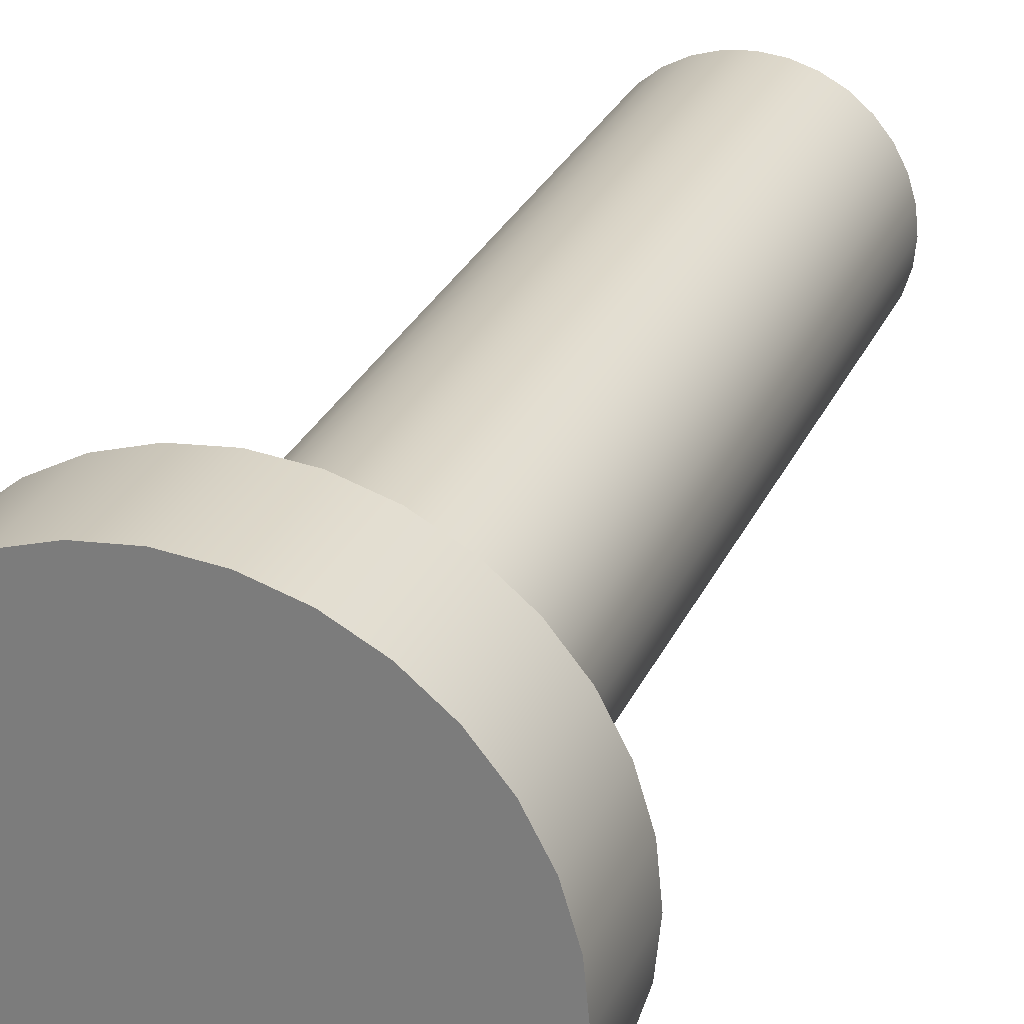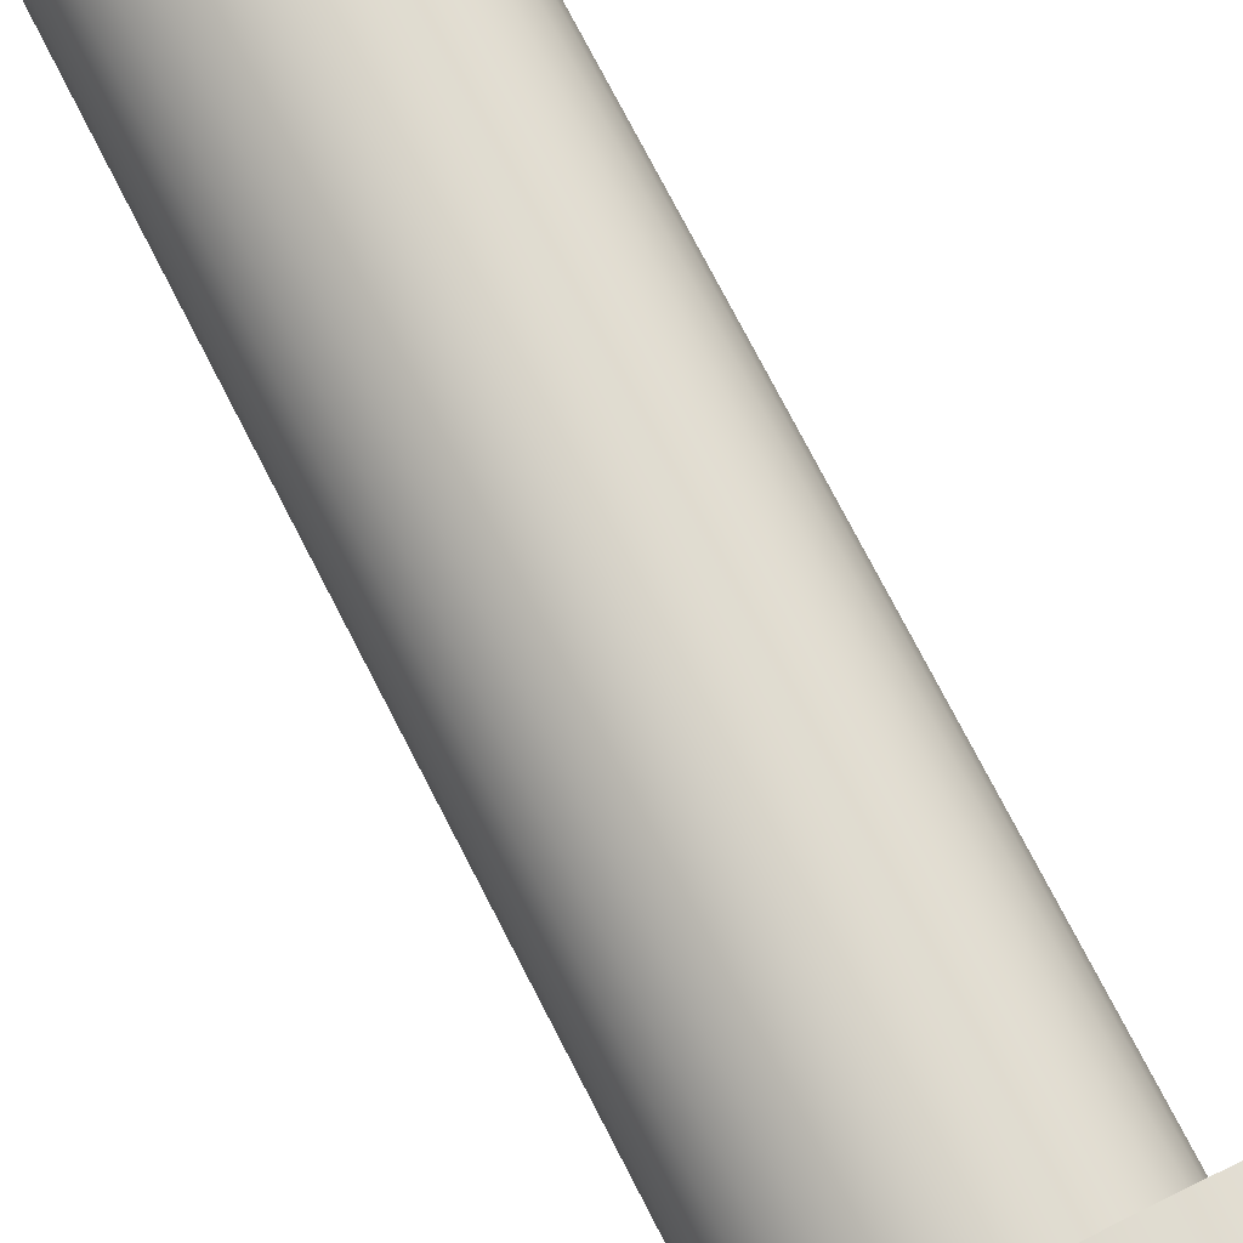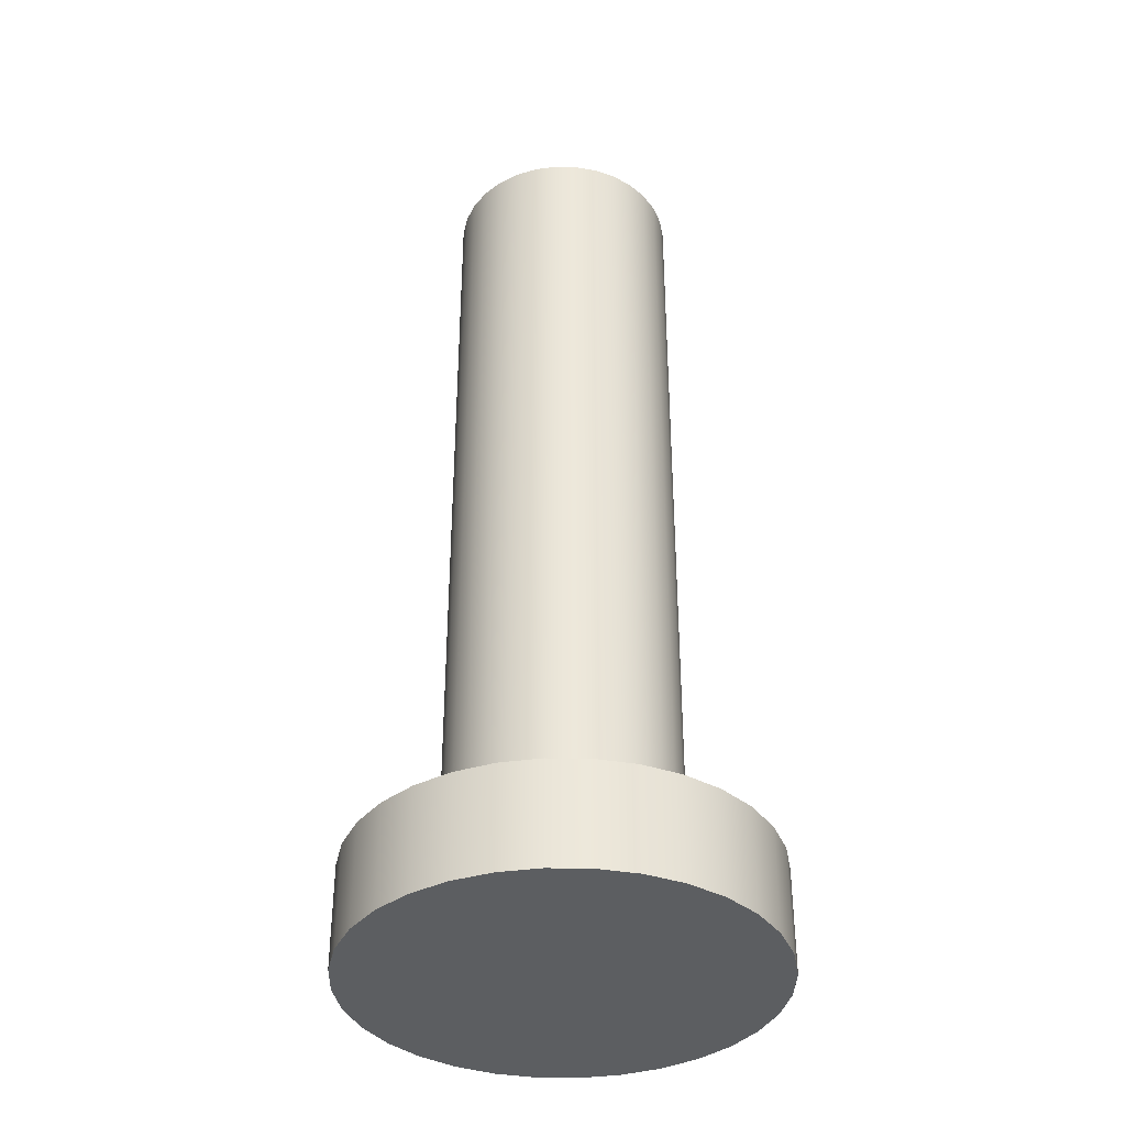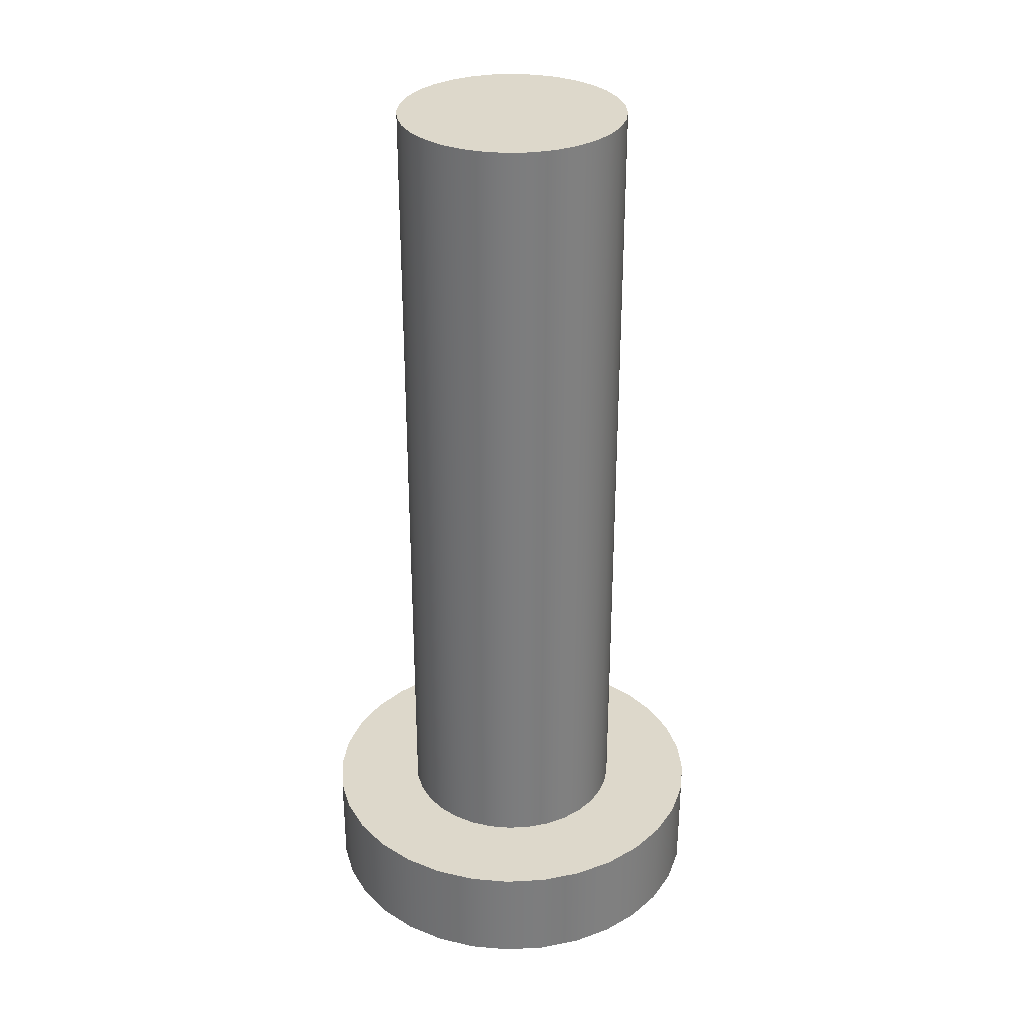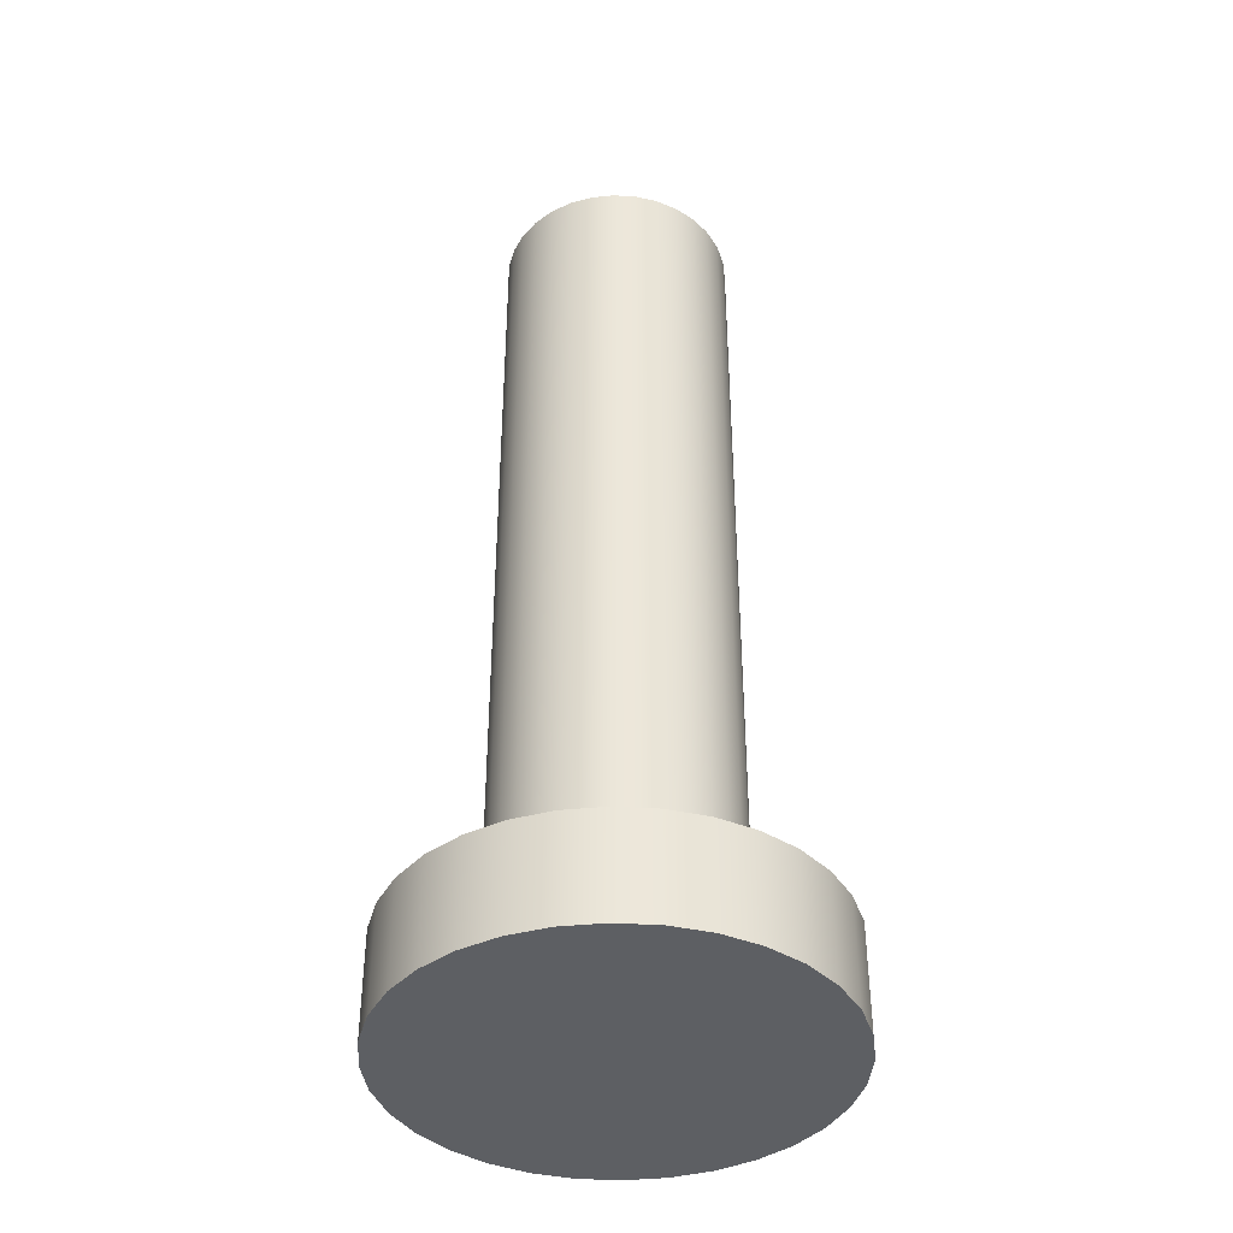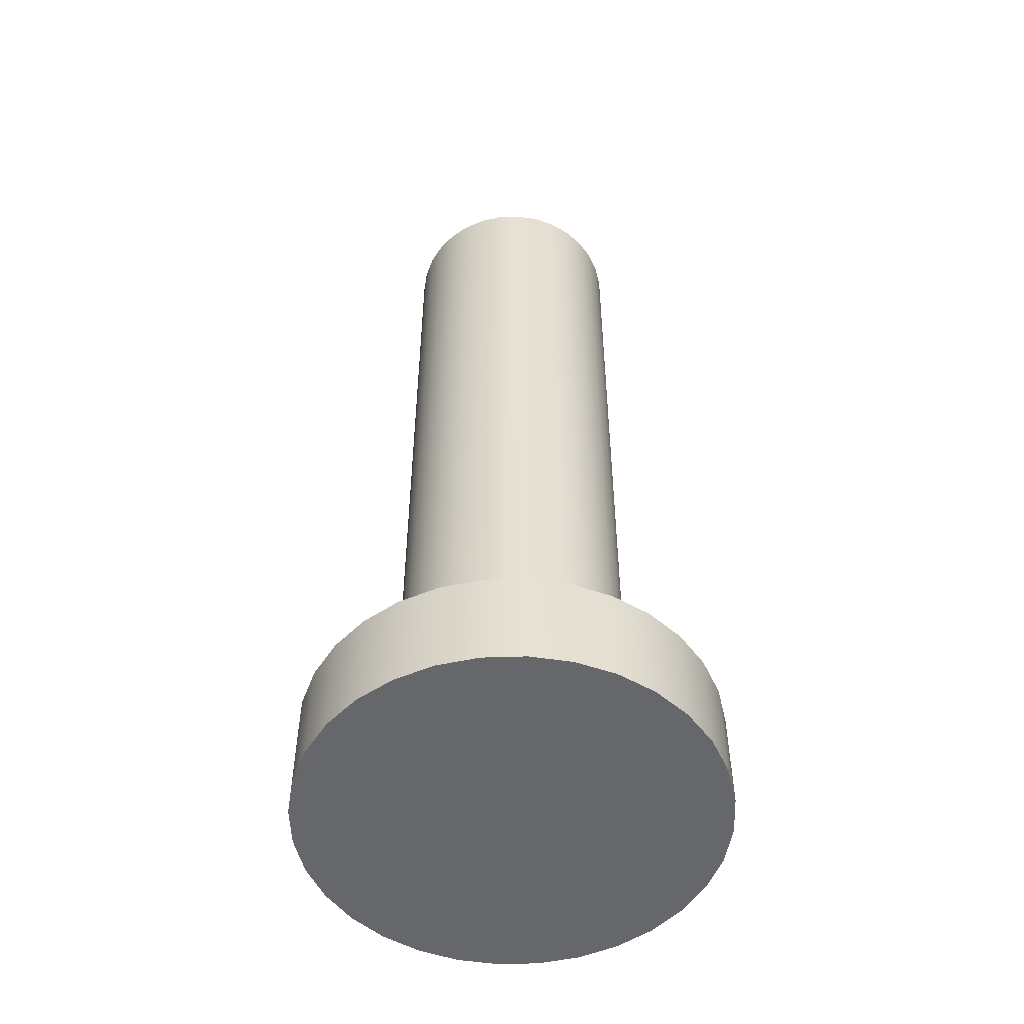
<metadata>
{"format":"obj","ext":"obj","renderer":"f3d","projection":"perspective","resolution":1024,"background":"white","views":[{"elev":27.1,"azim":20.0,"up":"+Z"},{"elev":75.7,"azim":-27.3,"up":"+Z"},{"elev":-37.3,"azim":128.1,"up":"+Y"},{"elev":31.4,"azim":-111.2,"up":"+Y"},{"elev":-40.0,"azim":-178.5,"up":"+Y"},{"elev":-52.0,"azim":120.1,"up":"+Y"}]}
</metadata>
<code>
o Cylinder_Cylinder.002
v 0 -0.04122 -0.2293
v 0 0.07369 -0.2293
v 0.04463 -0.04122 -0.2249
v 0.04463 0.07369 -0.2249
v 0.08755 -0.04122 -0.2118
v 0.08755 0.07369 -0.2118
v 0.1271 -0.04122 -0.1906
v 0.1271 0.07369 -0.1906
v 0.1618 -0.04122 -0.1621
v 0.1618 0.07369 -0.1621
v 0.1902 -0.04122 -0.1274
v 0.1902 0.07369 -0.1274
v 0.2114 -0.04122 -0.08774
v 0.2114 0.07369 -0.08774
v 0.2244 -0.04122 -0.04473
v 0.2244 0.07369 -0.04473
v 0.2288 -0.04122 -0
v 0.2288 0.07369 -0
v 0.2244 -0.04122 0.04473
v 0.2244 0.07369 0.04473
v 0.2114 -0.04122 0.08774
v 0.2114 0.07369 0.08774
v 0.1902 -0.04122 0.1274
v 0.1902 0.07369 0.1274
v 0.1618 -0.04122 0.1621
v 0.1618 0.07369 0.1621
v 0.1271 -0.04122 0.1906
v 0.1271 0.07369 0.1906
v 0.08755 -0.04122 0.2118
v 0.08755 0.07369 0.2118
v 0.04463 -0.04122 0.2249
v 0.04463 0.07369 0.2249
v -0 -0.04122 0.2293
v -0 0.07369 0.2293
v -0.04463 -0.04122 0.2249
v -0.04463 0.07369 0.2249
v -0.08755 -0.04122 0.2118
v -0.08755 0.07369 0.2118
v -0.1271 -0.04122 0.1906
v -0.1271 0.07369 0.1906
v -0.1618 -0.04122 0.1621
v -0.1618 0.07369 0.1621
v -0.1902 -0.04122 0.1274
v -0.1902 0.07369 0.1274
v -0.2114 -0.04122 0.08774
v -0.2114 0.07369 0.08774
v -0.2244 -0.04122 0.04473
v -0.2244 0.07369 0.04473
v -0.2288 -0.04122 -0
v -0.2288 0.07369 -0
v -0.2244 -0.04122 -0.04473
v -0.2244 0.07369 -0.04473
v -0.2114 -0.04122 -0.08774
v -0.2114 0.07369 -0.08774
v -0.1902 -0.04122 -0.1274
v -0.1902 0.07369 -0.1274
v -0.1618 -0.04122 -0.1621
v -0.1618 0.07369 -0.1621
v -0.1271 -0.04122 -0.1906
v -0.1271 0.07369 -0.1906
v -0.08754 -0.04122 -0.2118
v -0.08754 0.07369 -0.2118
v -0.04463 -0.04122 -0.2249
v -0.04463 0.07369 -0.2249
v 0 0.07369 -0.1274
v 0.0248 0.07369 -0.125
v 0.04865 0.07369 -0.1177
v 0.07062 0.07369 -0.1059
v 0.08989 0.07369 -0.09009
v 0.1057 0.07369 -0.07078
v 0.1174 0.07369 -0.04876
v 0.1247 0.07369 -0.02486
v 0.1271 0.07369 -0
v 0.1247 0.07369 0.02485
v 0.1174 0.07369 0.04876
v 0.1057 0.07369 0.07078
v 0.08989 0.07369 0.09009
v 0.07062 0.07369 0.1059
v 0.04865 0.07369 0.1177
v 0.0248 0.07369 0.125
v 0 0.07369 0.1274
v -0.0248 0.07369 0.125
v -0.04865 0.07369 0.1177
v -0.07062 0.07369 0.1059
v -0.08989 0.07369 0.09009
v -0.1057 0.07369 0.07078
v -0.1174 0.07369 0.04876
v -0.1247 0.07369 0.02485
v -0.1271 0.07369 -0
v -0.1247 0.07369 -0.02486
v -0.1174 0.07369 -0.04876
v -0.1057 0.07369 -0.07078
v -0.08989 0.07369 -0.09009
v -0.07062 0.07369 -0.1059
v -0.04865 0.07369 -0.1177
v -0.0248 0.07369 -0.125
v 0 0.99 -0.1274
v 0.0248 0.99 -0.125
v 0.04865 0.99 -0.1177
v 0.07062 0.99 -0.1059
v 0.08989 0.99 -0.09009
v 0.1057 0.99 -0.07078
v 0.1174 0.99 -0.04876
v 0.1247 0.99 -0.02486
v 0.1271 0.99 -0
v 0.1247 0.99 0.02485
v 0.1174 0.99 0.04876
v 0.1057 0.99 0.07078
v 0.08989 0.99 0.09009
v 0.07062 0.99 0.1059
v 0.04865 0.99 0.1177
v 0.0248 0.99 0.125
v 0 0.99 0.1274
v -0.0248 0.99 0.125
v -0.04865 0.99 0.1177
v -0.07062 0.99 0.1059
v -0.08989 0.99 0.09009
v -0.1057 0.99 0.07078
v -0.1174 0.99 0.04876
v -0.1247 0.99 0.02485
v -0.1271 0.99 -0
v -0.1247 0.99 -0.02486
v -0.1174 0.99 -0.04876
v -0.1057 0.99 -0.07078
v -0.08989 0.99 -0.09009
v -0.07062 0.99 -0.1059
v -0.04865 0.99 -0.1177
v -0.0248 0.99 -0.125
f 58 93 94
f 47 17 19
f 38 36 82
f 16 14 71
f 64 96 65
f 44 42 85
f 20 74 75
f 50 48 88
f 6 4 66
f 26 77 78
f 54 91 92
f 12 10 69
f 32 80 81
f 60 94 95
f 40 38 83
f 4 2 65
f 18 16 72
f 46 44 86
f 22 75 76
f 50 89 90
f 8 6 67
f 28 78 79
f 56 92 93
f 36 34 81
f 14 12 70
f 62 95 96
f 42 40 84
f 18 73 74
f 48 46 87
f 24 76 77
f 52 90 91
f 10 8 68
f 30 79 80
f 120 105 121
f 60 58 94
f 3 63 1
f 5 59 61
f 9 55 57
f 13 15 53
f 17 47 49
f 23 43 45
f 25 39 41
f 31 35 37
f 35 31 33
f 37 27 29
f 43 23 25
f 47 19 21
f 49 15 17
f 53 11 13
f 57 7 9
f 63 3 5
f 5 61 63
f 9 11 55
f 21 45 47
f 25 27 39
f 37 29 31
f 45 21 23
f 49 51 15
f 57 59 7
f 5 7 59
f 25 41 43
f 37 39 27
f 15 51 53
f 55 11 53
f 83 38 82
f 72 16 71
f 2 64 65
f 86 44 85
f 22 20 75
f 89 50 88
f 67 6 66
f 28 26 78
f 56 54 92
f 70 12 69
f 34 32 81
f 62 60 95
f 84 40 83
f 66 4 65
f 73 18 72
f 87 46 86
f 24 22 76
f 52 50 90
f 68 8 67
f 30 28 79
f 58 56 93
f 82 36 81
f 71 14 70
f 64 62 96
f 85 42 84
f 20 18 74
f 88 48 87
f 26 24 77
f 54 52 91
f 69 10 68
f 32 30 80
f 127 99 98
f 126 125 100
f 123 103 102
f 122 105 104
f 120 107 106
f 118 109 108
f 115 111 110
f 114 113 112
f 112 115 114
f 110 109 116
f 107 119 118
f 106 105 120
f 103 123 122
f 102 125 124
f 99 127 126
f 98 97 128
f 126 100 99
f 122 104 103
f 118 108 107
f 115 112 111
f 110 116 115
f 107 120 119
f 102 124 123
f 98 128 127
f 100 125 101
f 118 117 109
f 116 109 117
f 102 101 125
f 122 121 105
f 2 4 3
f 4 6 5
f 6 8 7
f 8 10 9
f 10 12 11
f 12 14 13
f 14 16 15
f 16 18 17
f 18 20 19
f 20 22 21
f 22 24 23
f 23 24 26
f 25 26 28
f 28 30 29
f 30 32 31
f 32 34 33
f 34 36 35
f 36 38 37
f 38 40 39
f 40 42 41
f 42 44 43
f 44 46 45
f 46 48 47
f 48 50 49
f 50 52 51
f 52 54 53
f 54 56 55
f 56 58 57
f 58 60 59
f 60 62 61
f 64 2 1
f 62 64 63
f 88 120 121
f 66 98 99
f 77 109 110
f 86 118 119
f 75 107 108
f 95 127 128
f 84 116 117
f 73 105 106
f 93 125 126
f 82 114 115
f 71 103 104
f 91 123 124
f 69 101 102
f 80 112 113
f 89 121 122
f 67 99 100
f 78 110 111
f 87 119 120
f 65 97 98
f 76 108 109
f 96 128 97
f 85 117 118
f 74 106 107
f 94 126 127
f 83 115 116
f 72 104 105
f 92 124 125
f 81 113 114
f 70 102 103
f 90 122 123
f 68 100 101
f 79 111 112
f 1 2 3
f 3 4 5
f 5 6 7
f 7 8 9
f 9 10 11
f 11 12 13
f 13 14 15
f 15 16 17
f 17 18 19
f 19 20 21
f 21 22 23
f 25 23 26
f 27 25 28
f 27 28 29
f 29 30 31
f 31 32 33
f 33 34 35
f 35 36 37
f 37 38 39
f 39 40 41
f 41 42 43
f 43 44 45
f 45 46 47
f 47 48 49
f 49 50 51
f 51 52 53
f 53 54 55
f 55 56 57
f 57 58 59
f 59 60 61
f 63 64 1
f 61 62 63
f 89 88 121
f 67 66 99
f 78 77 110
f 87 86 119
f 76 75 108
f 96 95 128
f 85 84 117
f 74 73 106
f 94 93 126
f 83 82 115
f 72 71 104
f 92 91 124
f 70 69 102
f 81 80 113
f 90 89 122
f 68 67 100
f 79 78 111
f 88 87 120
f 66 65 98
f 77 76 109
f 65 96 97
f 86 85 118
f 75 74 107
f 95 94 127
f 84 83 116
f 73 72 105
f 93 92 125
f 82 81 114
f 71 70 103
f 91 90 123
f 69 68 101
f 80 79 112

</code>
